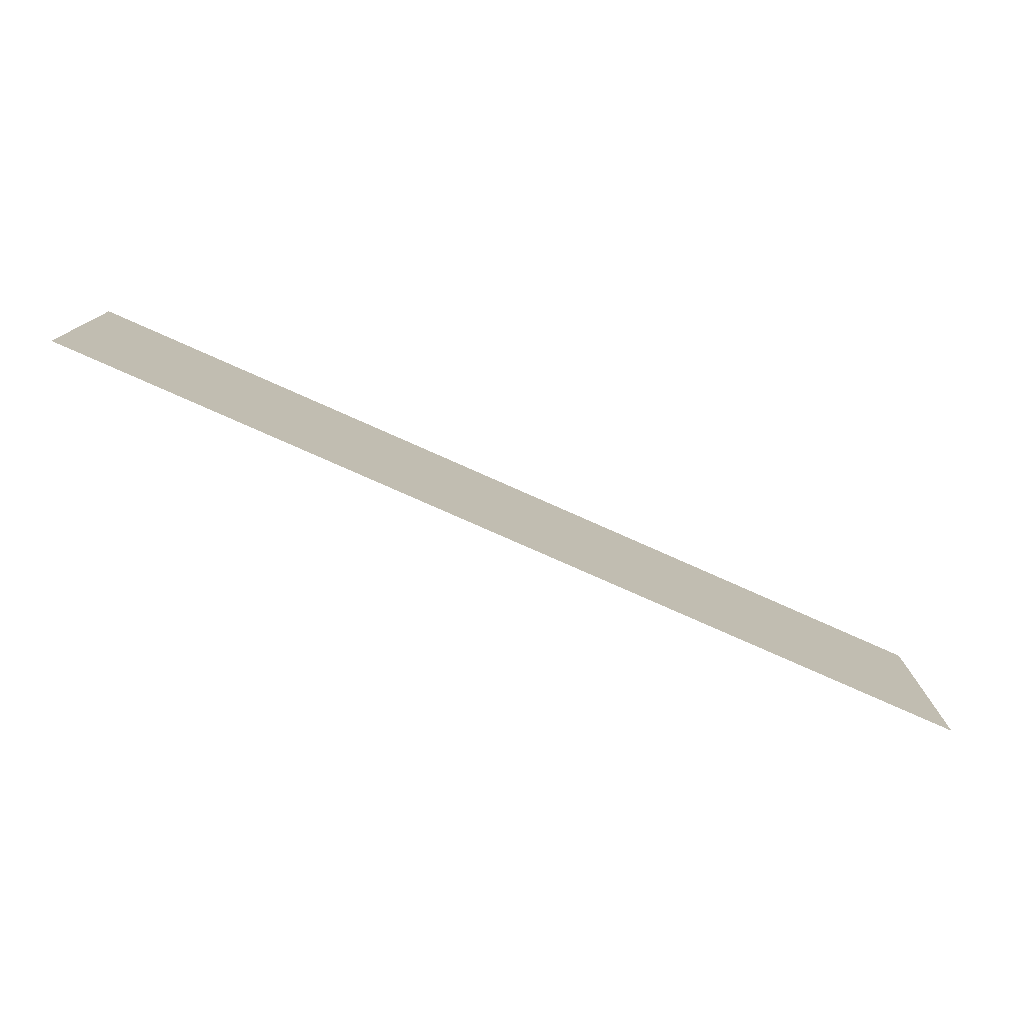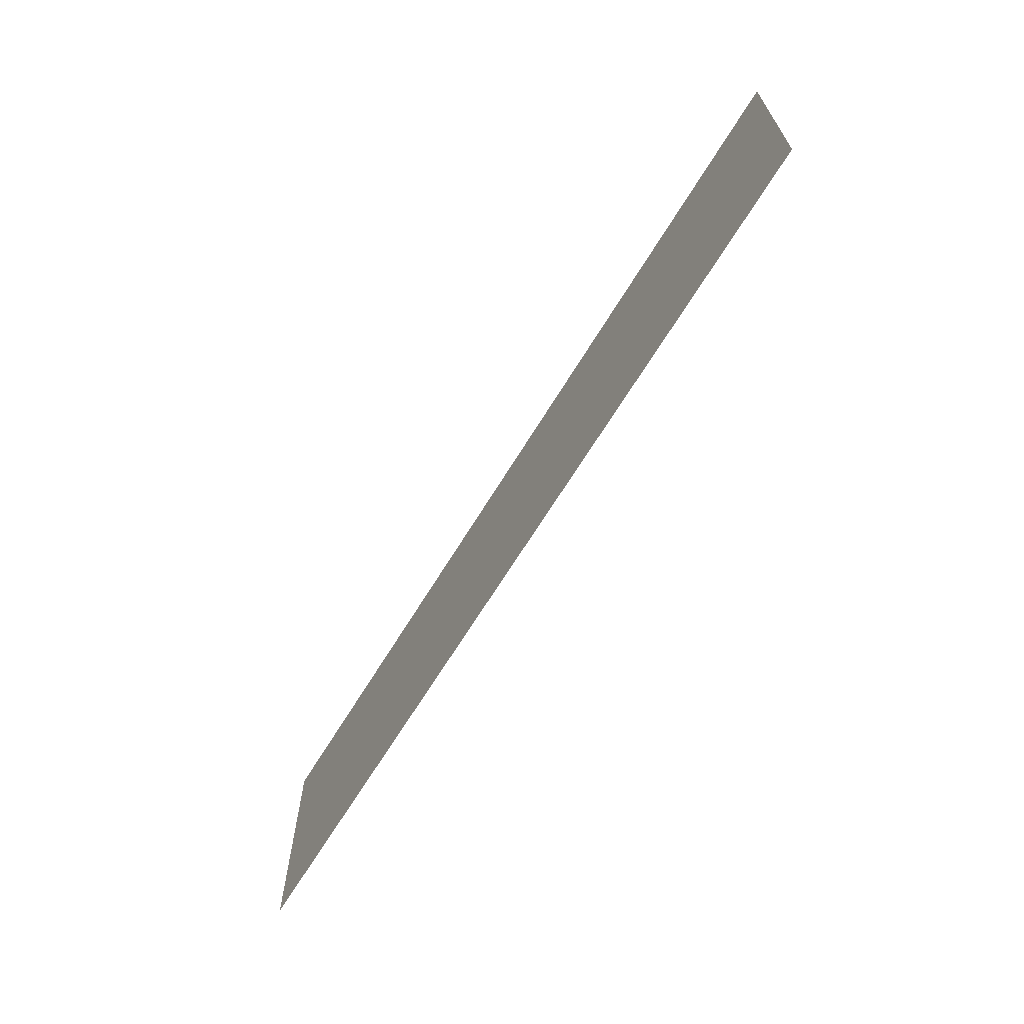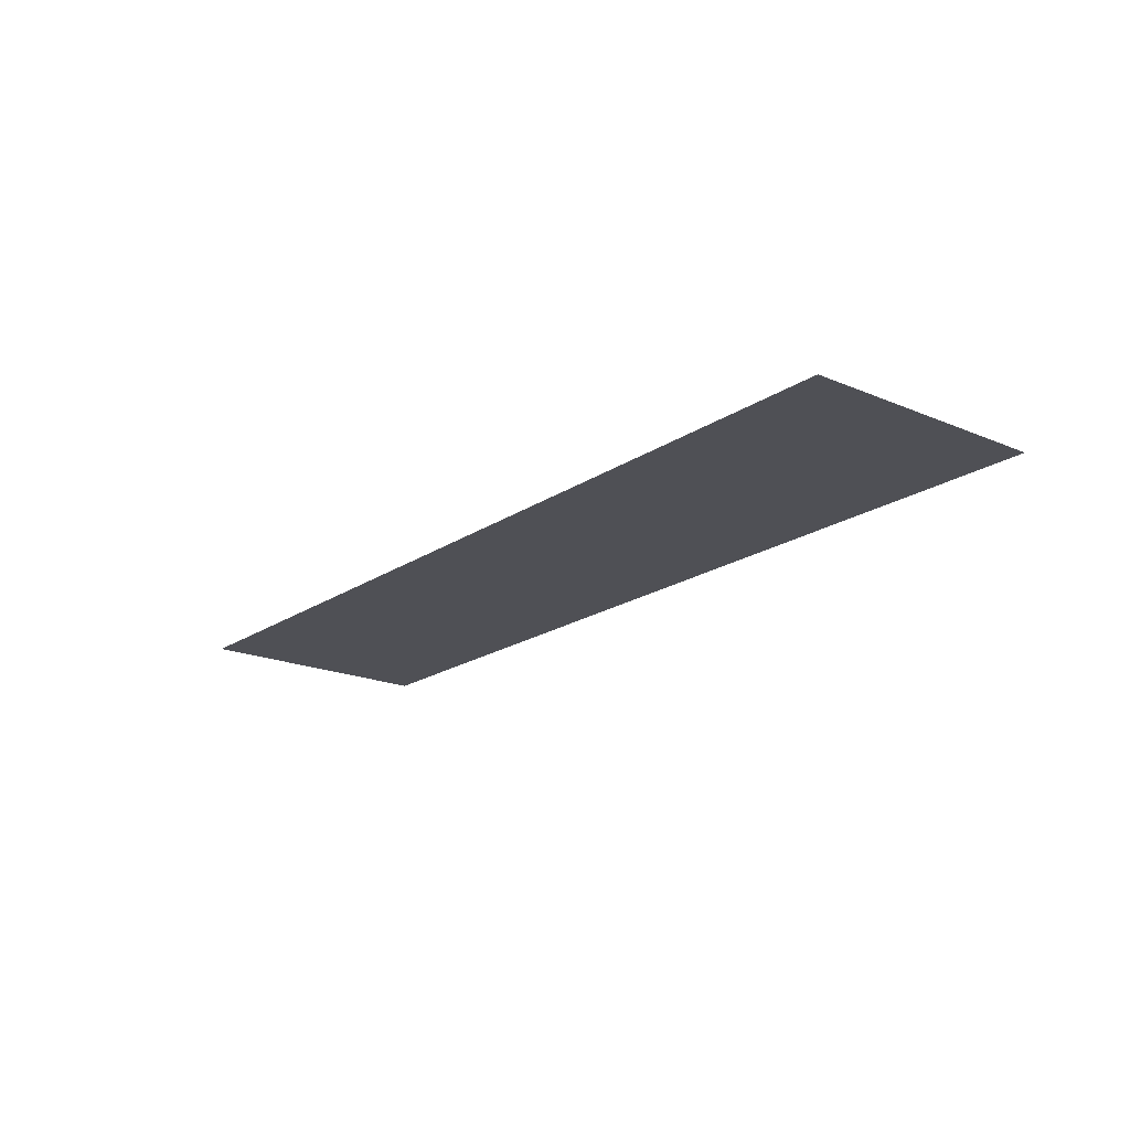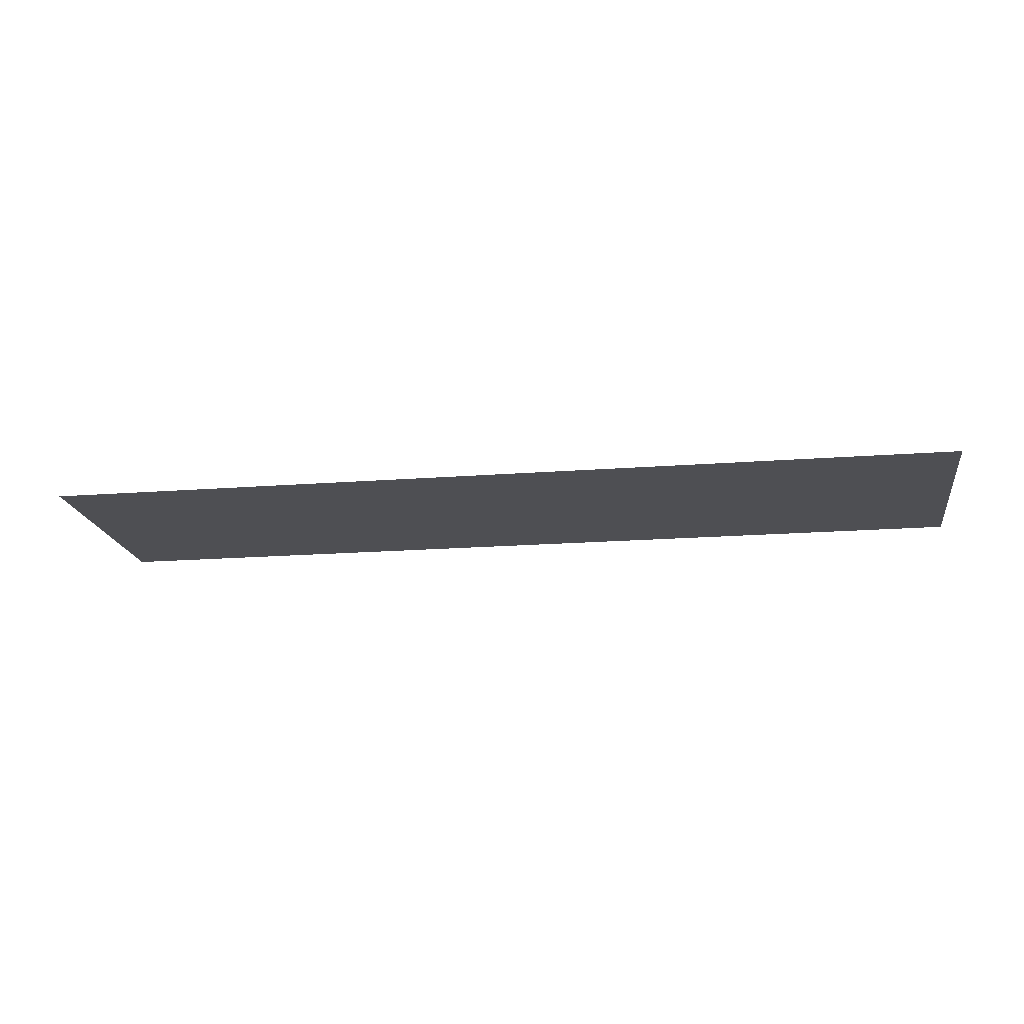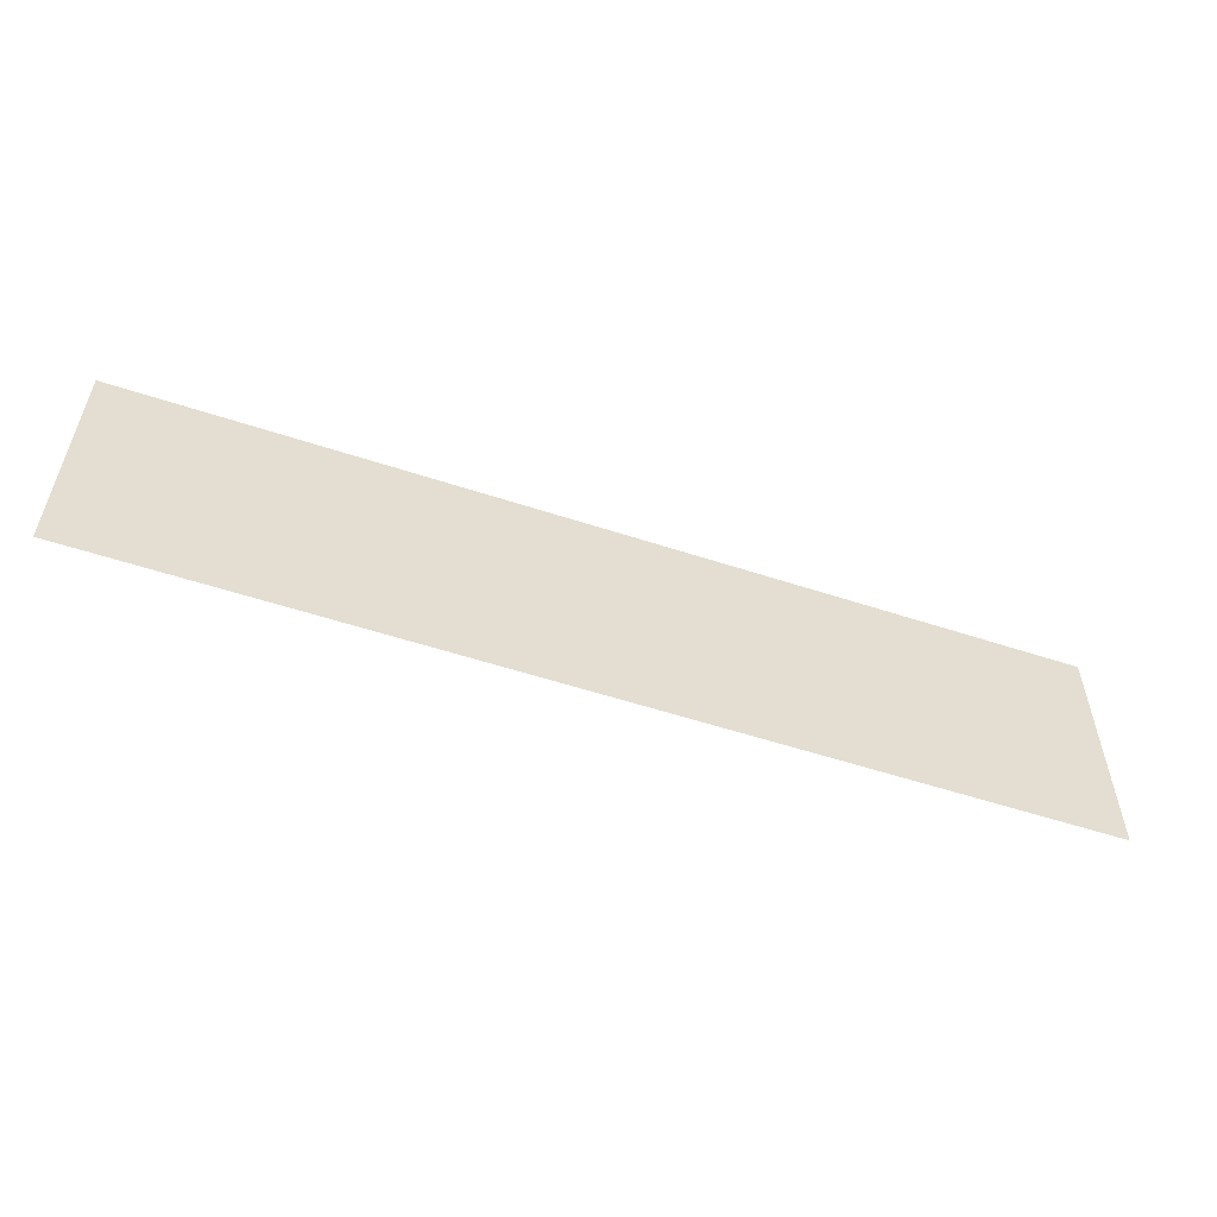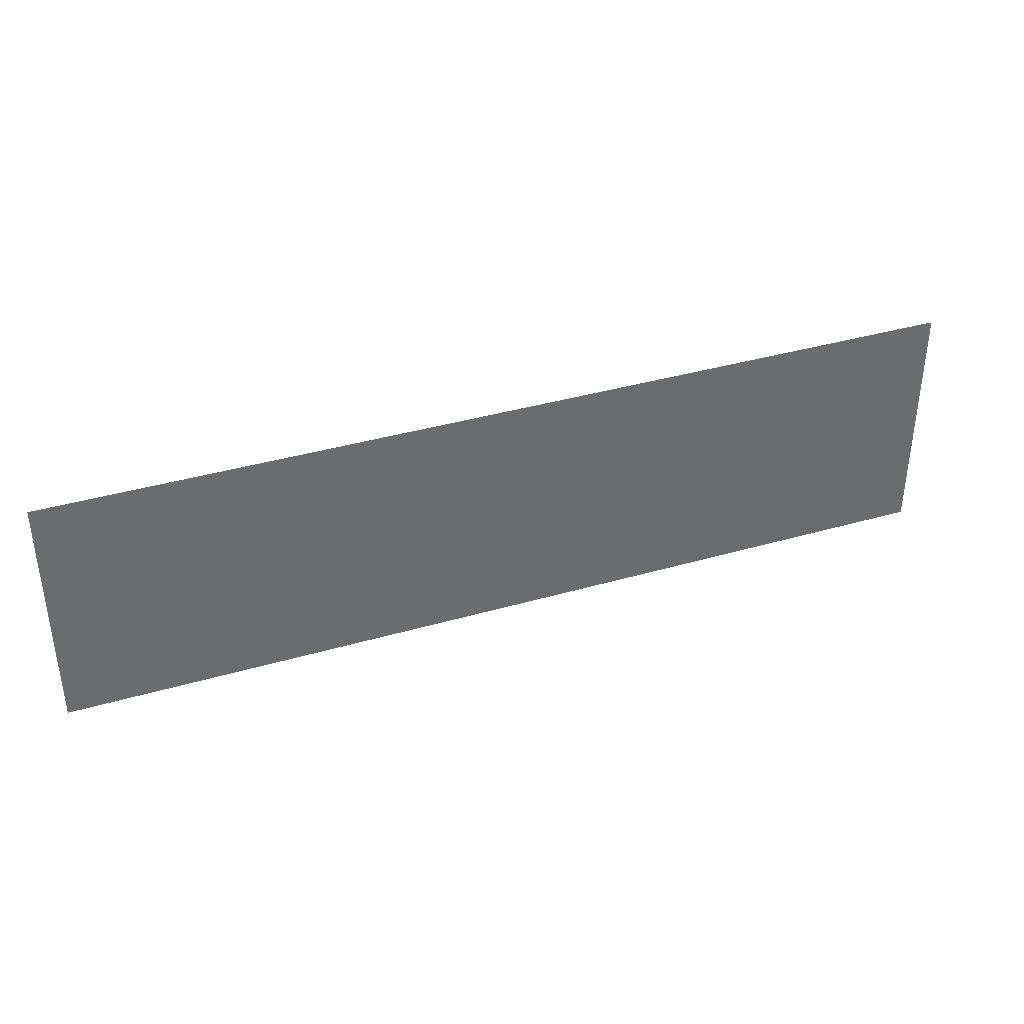
<metadata>
{"format":"obj","ext":"obj","renderer":"f3d","projection":"perspective","resolution":1024,"background":"white","views":[{"elev":-77.5,"azim":-24.0,"up":"+Z"},{"elev":-65.8,"azim":-121.2,"up":"+Z"},{"elev":-19.3,"azim":-128.6,"up":"+Y"},{"elev":-18.1,"azim":8.6,"up":"+Y"},{"elev":-55.4,"azim":-19.1,"up":"+Z"},{"elev":37.5,"azim":159.6,"up":"+Z"}]}
</metadata>
<code>
o H_Aisle_F_L_01
g Aisle_F_L_01
v 3.75 0 -1
v 3.75 0 1
v -3.75 0 -1
v -3.75 0 1
g Aisle_F_L_01
f 3 4 2 1

</code>
